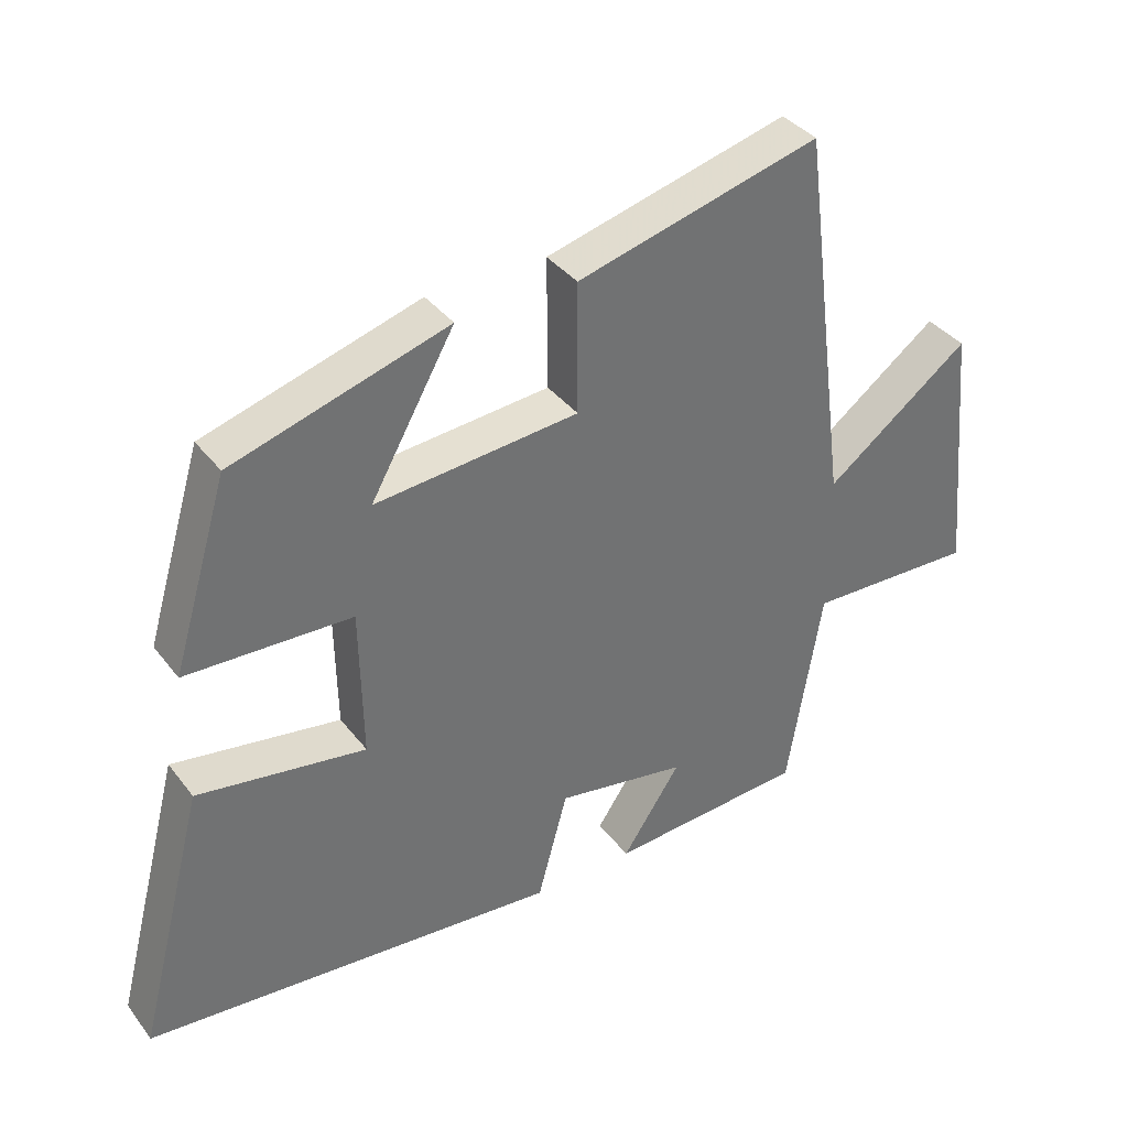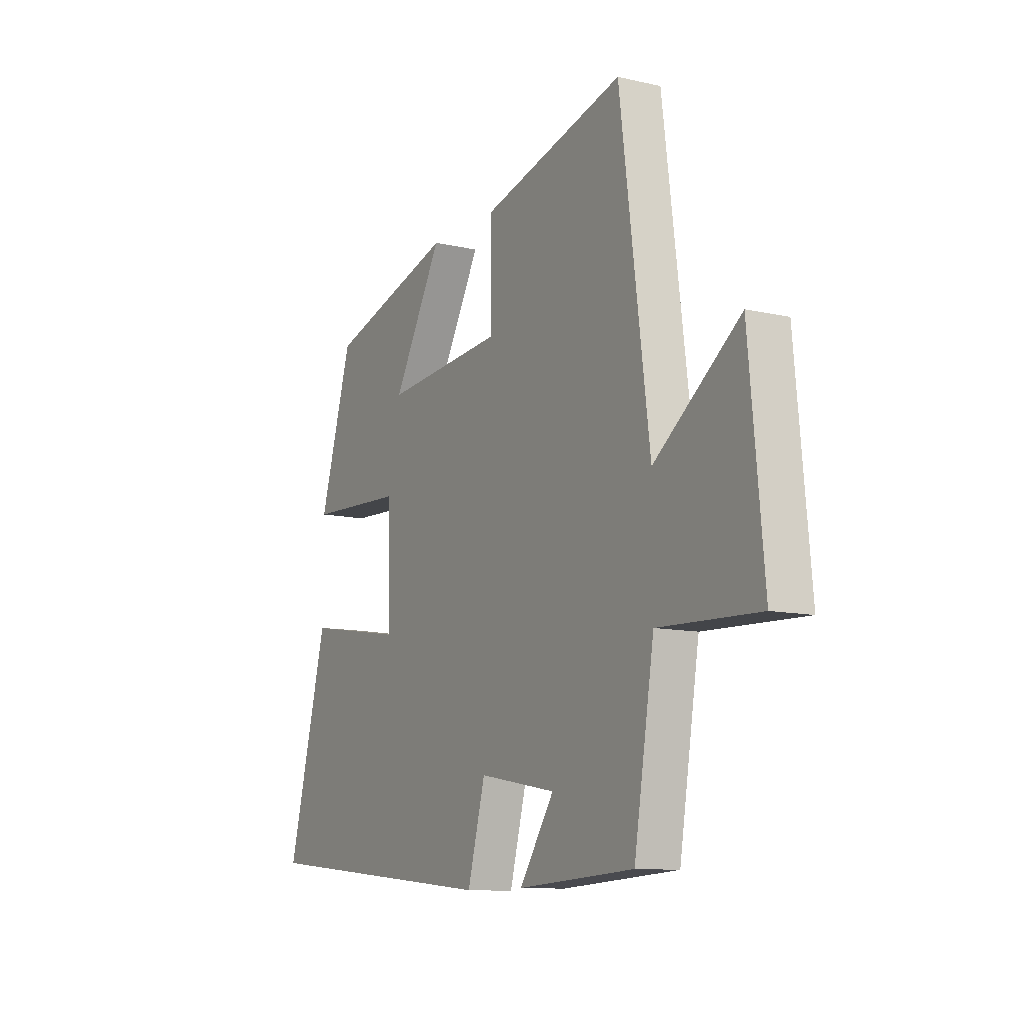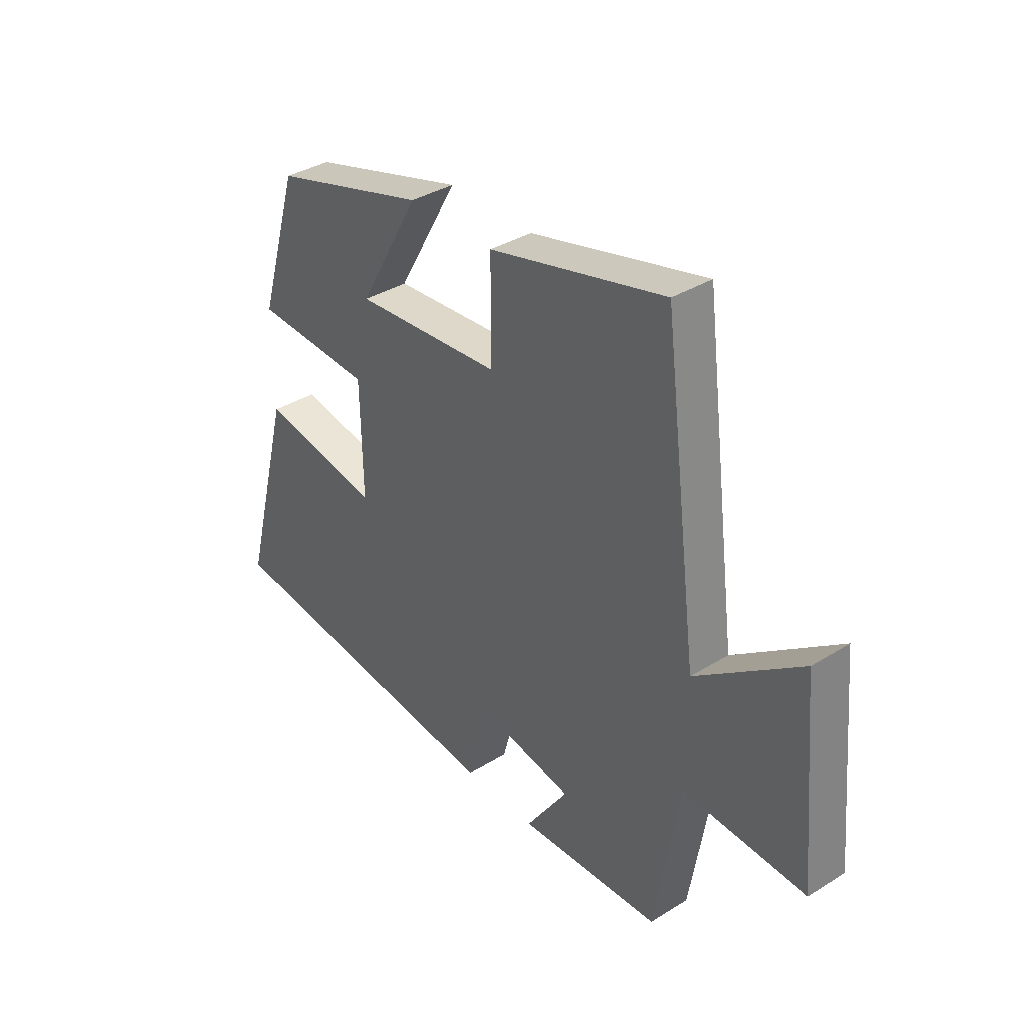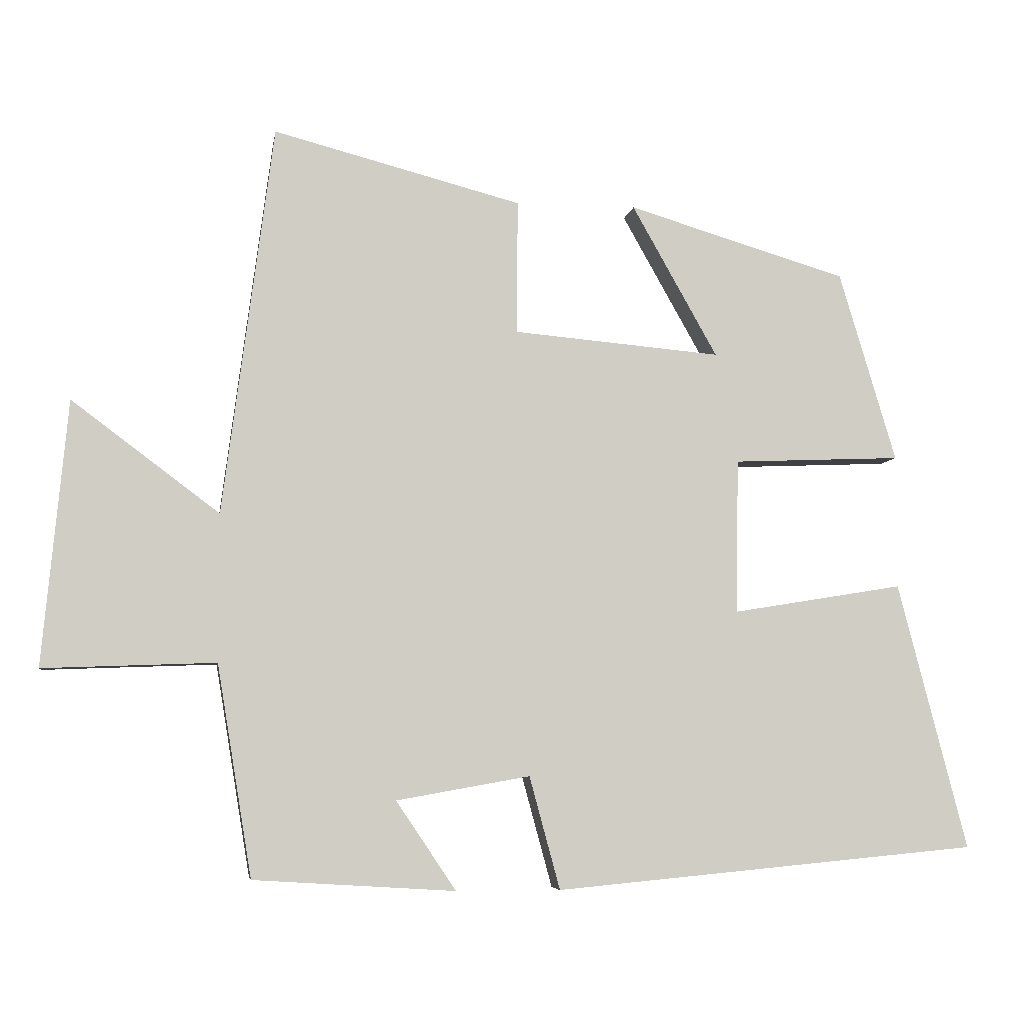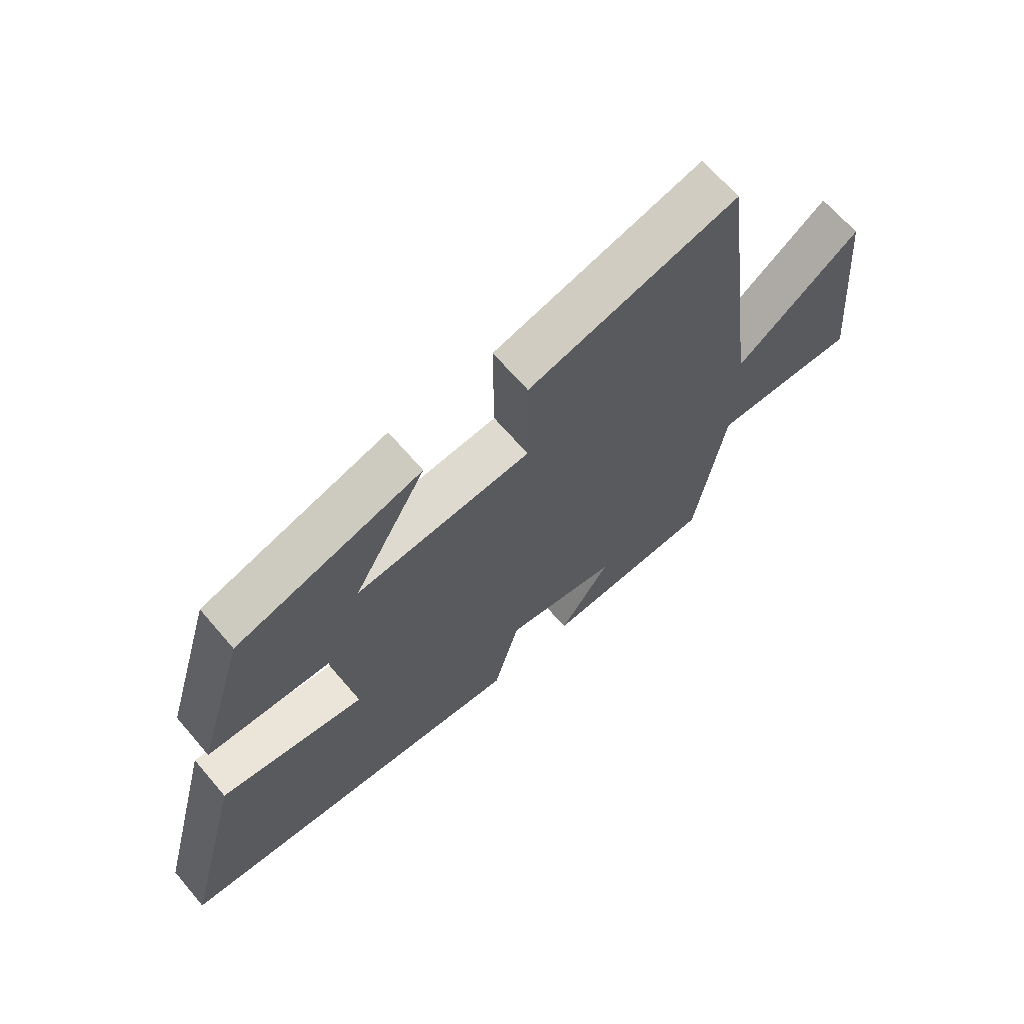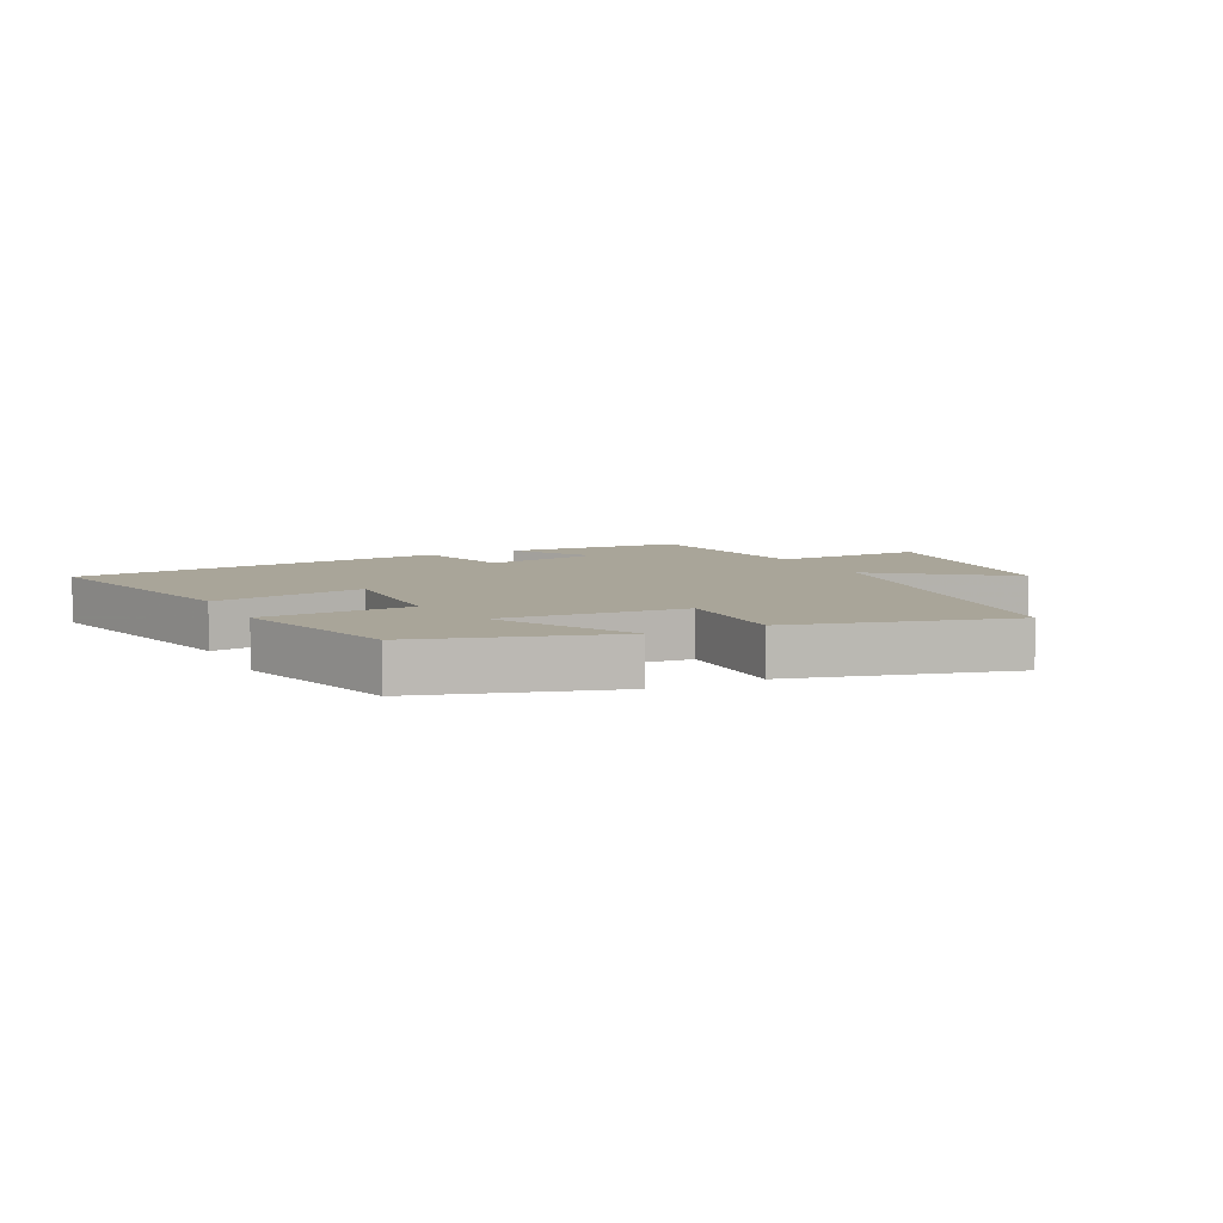
<metadata>
{"format":"obj","ext":"obj","renderer":"f3d","projection":"perspective","resolution":1024,"background":"white","views":[{"elev":37.2,"azim":-32.8,"up":"+Z"},{"elev":-10.7,"azim":60.2,"up":"+Z"},{"elev":36.6,"azim":51.2,"up":"+Z"},{"elev":-5.9,"azim":171.2,"up":"+Z"},{"elev":66.3,"azim":-40.5,"up":"+Z"},{"elev":7.4,"azim":-26.3,"up":"+Y"}]}
</metadata>
<code>
v 0.45 0.07 -0.482
v 0.16 0.07 -0.5
v 0.246 0.07 -0.372
v 0.054 0.07 -0.338
v 0.01 0.07 -0.5
v -0.6 0.07 -0.443
v -0.5 0.07 -0.059
v -0.254 0.07 -0.099
v -0.258 0.07 0.123
v -0.5 0.07 0.133
v -0.418 0.07 0.406
v -0.103 0.07 0.5
v -0.226 0.07 0.282
v 0.072 0.07 0.308
v 0.071 0.07 0.5
v 0.427 0.07 0.593
v 0.5 0.07 0.034
v 0.712 0.07 0.193
v 0.748 0.07 -0.187
v 0.5 0.07 -0.178
v 0.45 0 -0.482
v 0.16 0 -0.5
v 0.246 0 -0.372
v 0.054 0 -0.338
v 0.01 0 -0.5
v -0.6 0 -0.443
v -0.5 0 -0.059
v -0.254 0 -0.099
v -0.258 0 0.123
v -0.5 0 0.133
v -0.418 0 0.406
v -0.103 0 0.5
v -0.226 0 0.282
v 0.072 0 0.308
v 0.071 0 0.5
v 0.427 0 0.593
v 0.5 0 0.034
v 0.712 0 0.193
v 0.748 0 -0.187
v 0.5 0 -0.178
f 17 18 19 20
f 17 20 1
f 16 17 1
f 15 16 1
f 14 15 1
f 13 14 1
f 10 11 12 13
f 9 10 13
f 8 9 13 1
f 6 7 8
f 5 6 8
f 4 5 8
f 3 4 8
f 3 8 1
f 1 2 3
f 40 39 38 37
f 21 40 37
f 21 37 36
f 21 36 35
f 21 35 34
f 21 34 33
f 33 32 31 30
f 33 30 29
f 21 33 29 28
f 28 27 26
f 28 26 25
f 28 25 24
f 28 24 23
f 21 28 23
f 23 22 21
f 1 21 22 2
f 2 22 23 3
f 3 23 24 4
f 4 24 25 5
f 5 25 26 6
f 6 26 27 7
f 7 27 28 8
f 8 28 29 9
f 9 29 30 10
f 10 30 31 11
f 11 31 32 12
f 12 32 33 13
f 13 33 34 14
f 14 34 35 15
f 15 35 36 16
f 16 36 37 17
f 17 37 38 18
f 18 38 39 19
f 19 39 40 20
f 20 40 21 1

</code>
